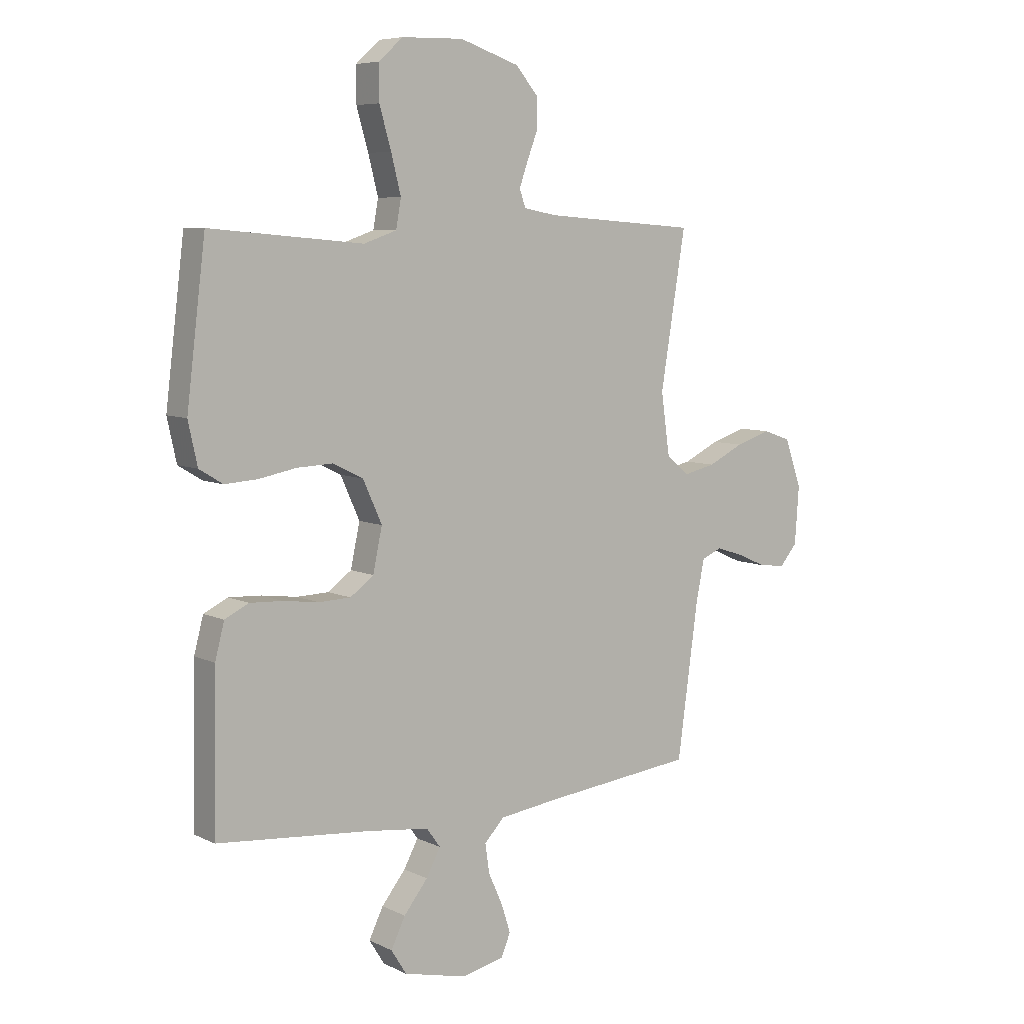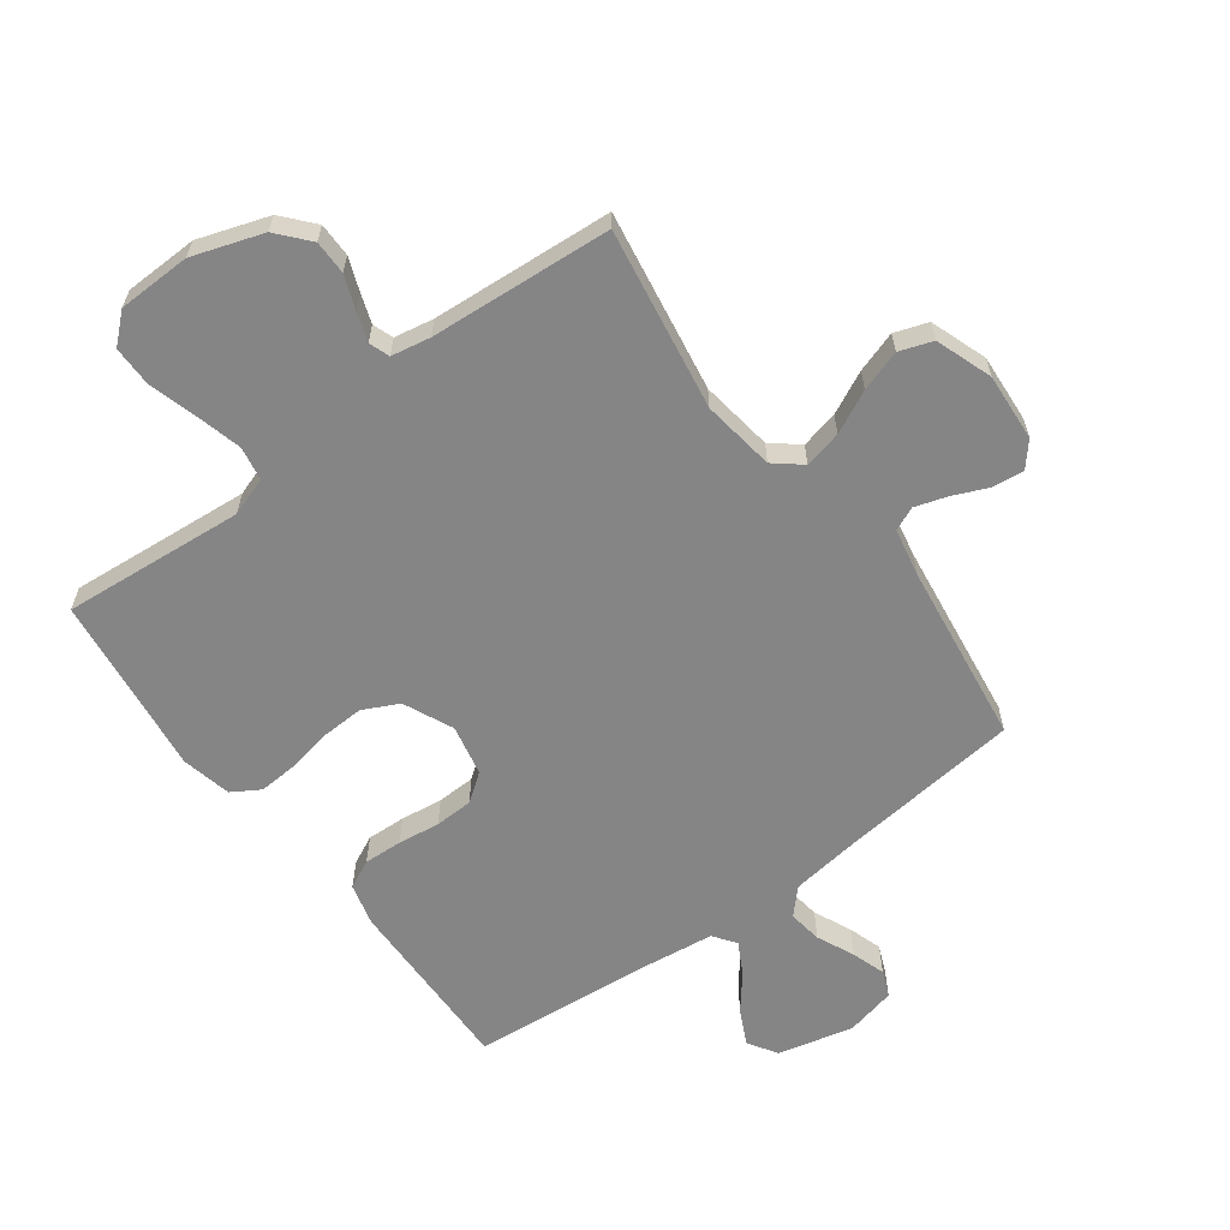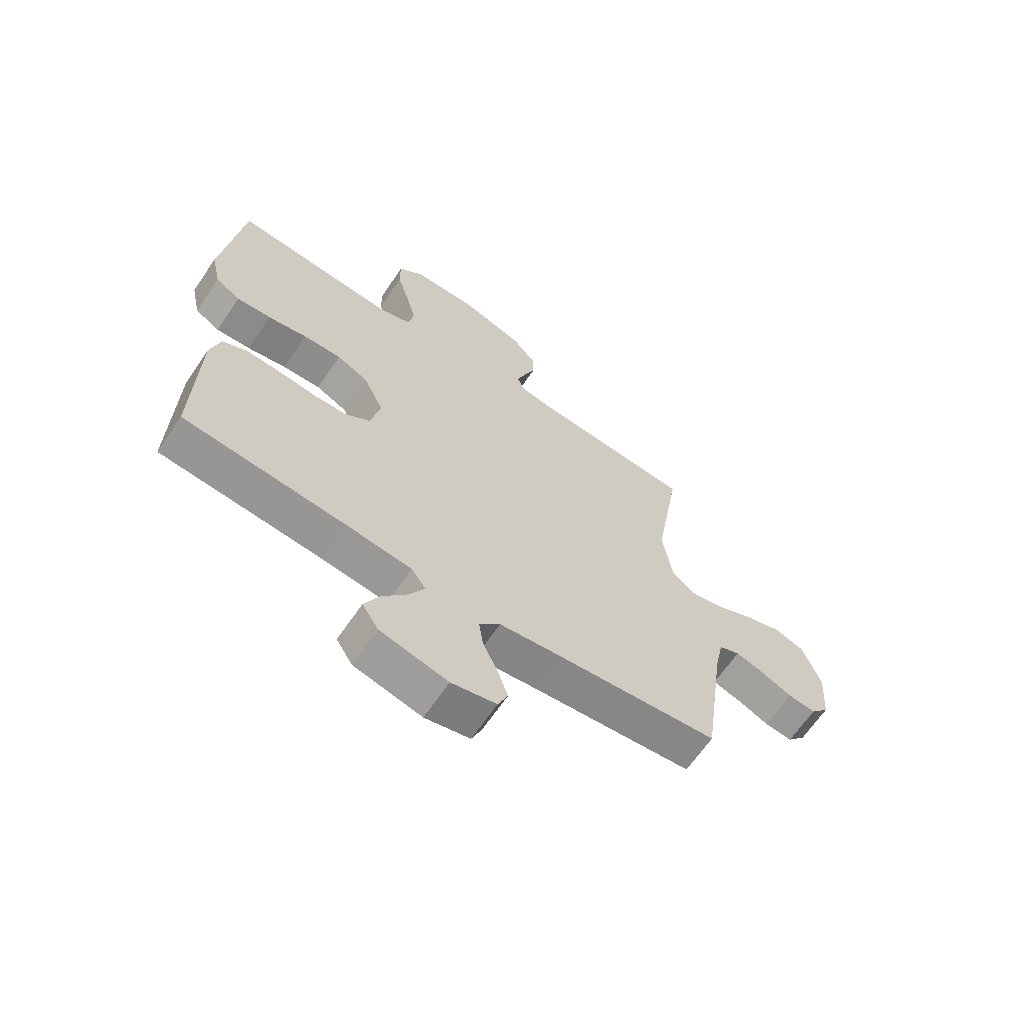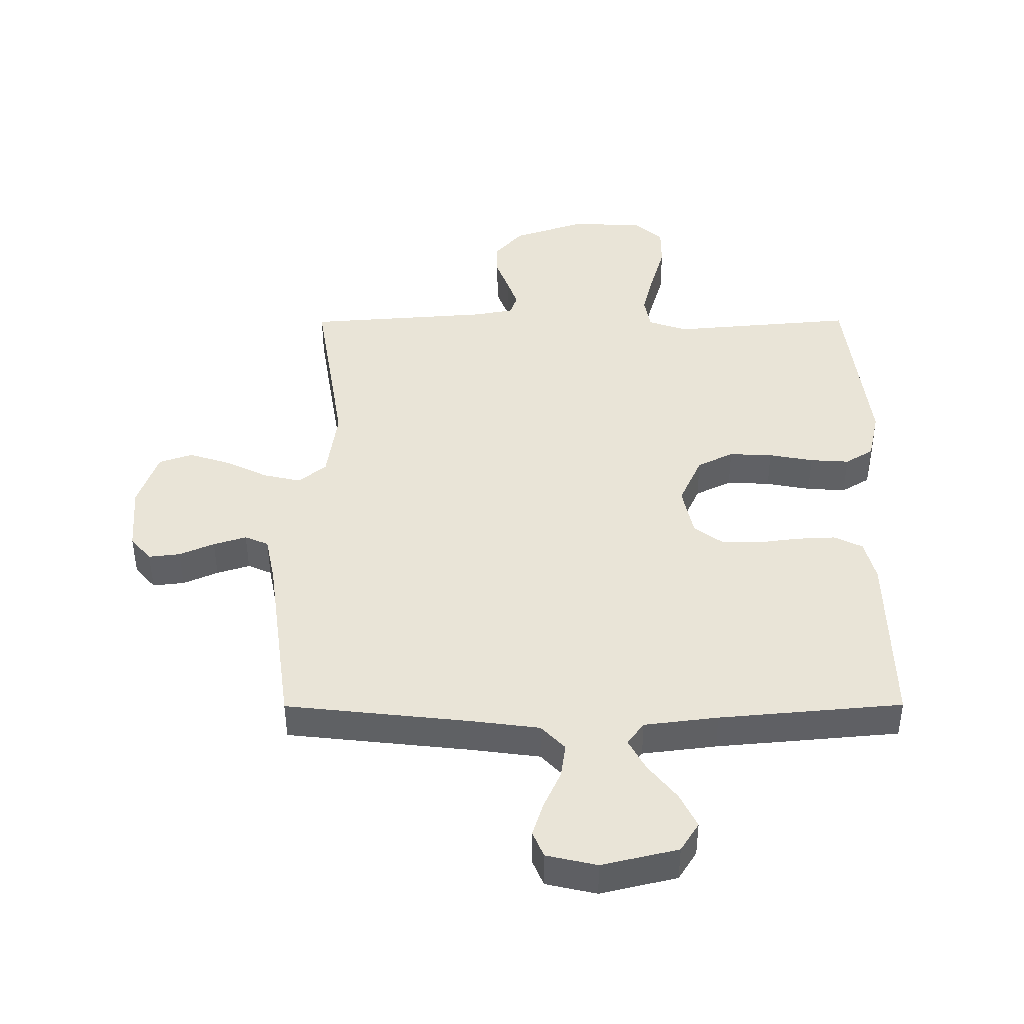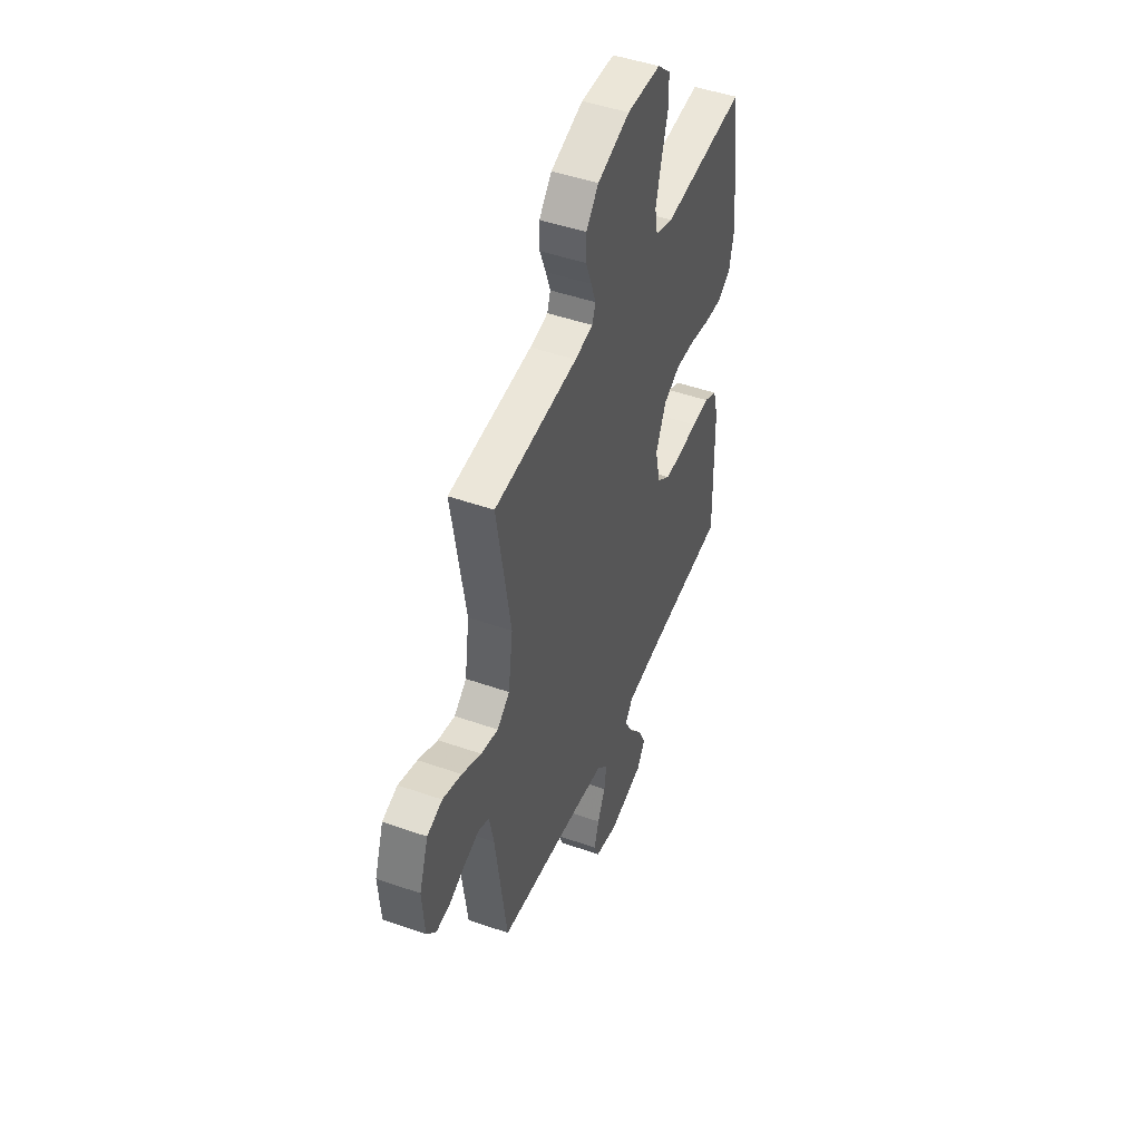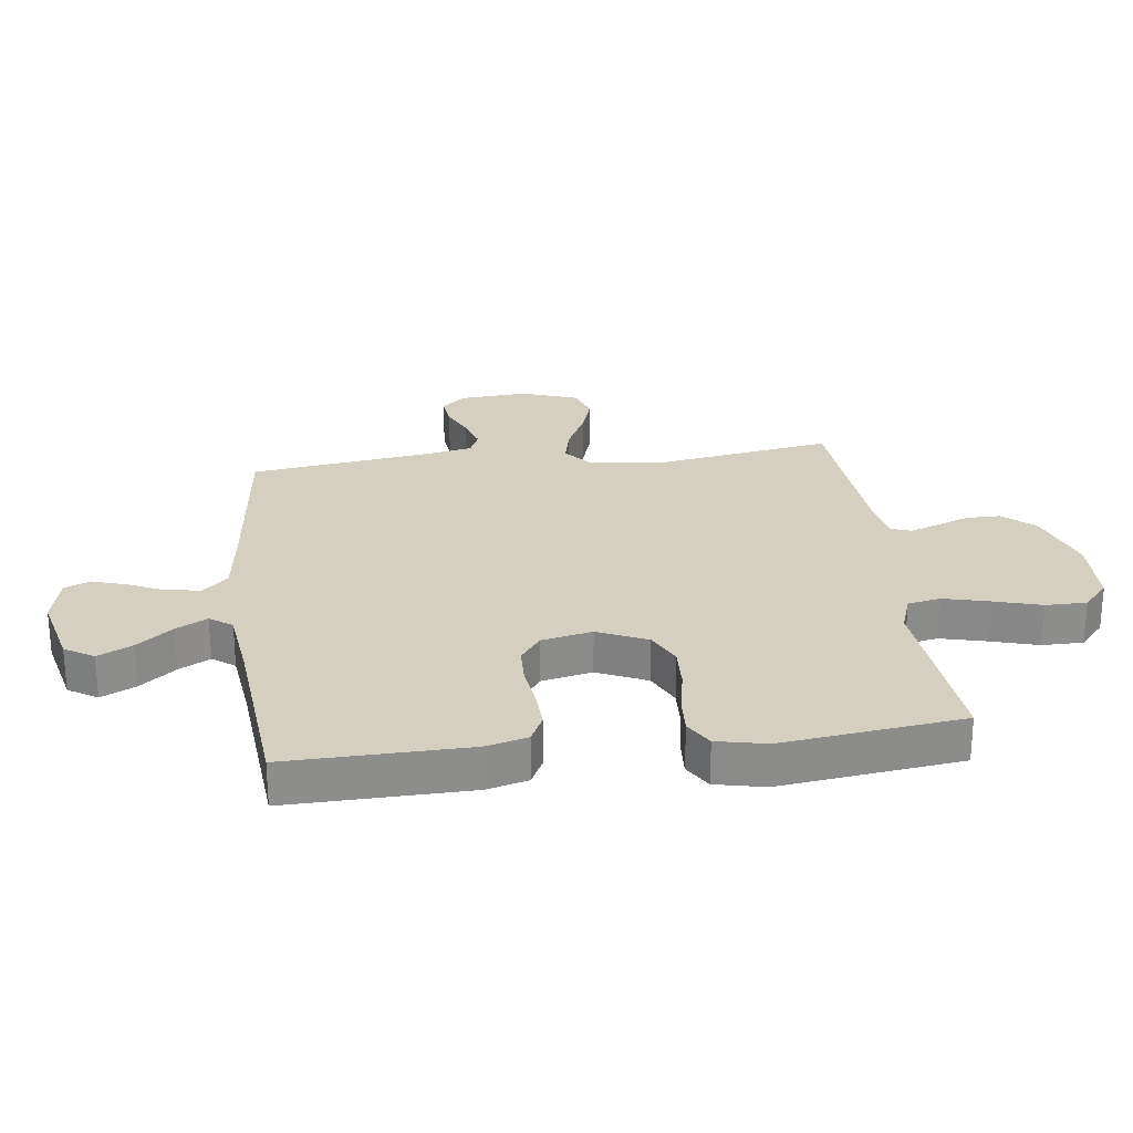
<metadata>
{"format":"obj","ext":"obj","renderer":"f3d","projection":"perspective","resolution":1024,"background":"white","views":[{"elev":7.1,"azim":-36.6,"up":"+Z"},{"elev":-61.9,"azim":36.6,"up":"+Y"},{"elev":-65.6,"azim":-34.2,"up":"+Z"},{"elev":-47.0,"azim":-179.8,"up":"+Z"},{"elev":47.1,"azim":111.7,"up":"+Z"},{"elev":25.9,"azim":-97.2,"up":"+Y"}]}
</metadata>
<code>
v -0.5 0.07 -0.5
v -0.494 0.07 -0.2
v -0.476 0.07 -0.131
v -0.429 0.07 -0.108
v -0.365 0.07 -0.111
v -0.296 0.07 -0.12
v -0.233 0.07 -0.118
v -0.187 0.07 -0.084
v -0.169 0.07 0
v -0.206 0.07 0.082
v -0.265 0.07 0.111
v -0.336 0.07 0.108
v -0.409 0.07 0.094
v -0.473 0.07 0.09
v -0.519 0.07 0.118
v -0.537 0.07 0.2
v -0.5 0.07 0.5
v -0.2 0.07 0.474
v -0.136 0.07 0.496
v -0.126 0.07 0.551
v -0.145 0.07 0.626
v -0.168 0.07 0.705
v -0.168 0.07 0.773
v -0.121 0.07 0.815
v 0 0.07 0.818
v 0.116 0.07 0.779
v 0.161 0.07 0.727
v 0.161 0.07 0.671
v 0.14 0.07 0.616
v 0.123 0.07 0.568
v 0.135 0.07 0.534
v 0.2 0.07 0.522
v 0.5 0.07 0.5
v 0.451 0.07 0.2
v 0.468 0.07 0.08
v 0.513 0.07 0.043
v 0.575 0.07 0.057
v 0.645 0.07 0.091
v 0.713 0.07 0.113
v 0.768 0.07 0.094
v 0.801 0.07 0
v 0.793 0.07 -0.112
v 0.759 0.07 -0.152
v 0.707 0.07 -0.146
v 0.65 0.07 -0.121
v 0.596 0.07 -0.104
v 0.557 0.07 -0.121
v 0.541 0.07 -0.2
v 0.5 0.07 -0.5
v 0.2 0.07 -0.533
v 0.086 0.07 -0.548
v 0.047 0.07 -0.589
v 0.055 0.07 -0.645
v 0.083 0.07 -0.707
v 0.101 0.07 -0.763
v 0.083 0.07 -0.806
v 0 0.07 -0.825
v -0.125 0.07 -0.795
v -0.155 0.07 -0.747
v -0.127 0.07 -0.69
v -0.08 0.07 -0.631
v -0.052 0.07 -0.579
v -0.079 0.07 -0.542
v -0.2 0.07 -0.527
v -0.5 0 -0.5
v -0.494 0 -0.2
v -0.476 0 -0.131
v -0.429 0 -0.108
v -0.365 0 -0.111
v -0.296 0 -0.12
v -0.233 0 -0.118
v -0.187 0 -0.084
v -0.169 0 0
v -0.206 0 0.082
v -0.265 0 0.111
v -0.336 0 0.108
v -0.409 0 0.094
v -0.473 0 0.09
v -0.519 0 0.118
v -0.537 0 0.2
v -0.5 0 0.5
v -0.2 0 0.474
v -0.136 0 0.496
v -0.126 0 0.551
v -0.145 0 0.626
v -0.168 0 0.705
v -0.168 0 0.773
v -0.121 0 0.815
v 0 0 0.818
v 0.116 0 0.779
v 0.161 0 0.727
v 0.161 0 0.671
v 0.14 0 0.616
v 0.123 0 0.568
v 0.135 0 0.534
v 0.2 0 0.522
v 0.5 0 0.5
v 0.451 0 0.2
v 0.468 0 0.08
v 0.513 0 0.043
v 0.575 0 0.057
v 0.645 0 0.091
v 0.713 0 0.113
v 0.768 0 0.094
v 0.801 0 0
v 0.793 0 -0.112
v 0.759 0 -0.152
v 0.707 0 -0.146
v 0.65 0 -0.121
v 0.596 0 -0.104
v 0.557 0 -0.121
v 0.541 0 -0.2
v 0.5 0 -0.5
v 0.2 0 -0.533
v 0.086 0 -0.548
v 0.047 0 -0.589
v 0.055 0 -0.645
v 0.083 0 -0.707
v 0.101 0 -0.763
v 0.083 0 -0.806
v 0 0 -0.825
v -0.125 0 -0.795
v -0.155 0 -0.747
v -0.127 0 -0.69
v -0.08 0 -0.631
v -0.052 0 -0.579
v -0.079 0 -0.542
v -0.2 0 -0.527
f 59 60 61
f 58 59 61
f 57 58 61
f 56 57 61
f 55 56 61
f 54 55 61
f 53 54 61
f 52 53 61 62
f 51 52 62 63
f 48 49 50
f 51 63 64
f 50 51 64
f 48 50 64
f 47 48 64
f 43 44 45
f 42 43 45
f 41 42 45
f 40 41 45
f 39 40 45
f 38 39 45
f 37 38 45
f 36 37 45 46
f 35 36 46 47
f 32 33 34
f 31 32 34 35
f 27 28 29
f 26 27 29
f 25 26 29
f 24 25 29
f 23 24 29
f 22 23 29
f 21 22 29
f 20 21 29 30
f 19 20 30 31
f 16 17 18
f 15 16 18
f 14 15 18
f 13 14 18
f 12 13 18
f 18 19 31
f 12 18 31
f 11 12 31
f 4 5 6
f 3 4 6
f 2 3 6
f 1 2 6
f 64 1 6
f 64 6 7
f 47 64 7 8
f 31 35 47
f 11 31 47
f 10 11 47
f 9 10 47
f 8 9 47
f 125 124 123
f 125 123 122
f 125 122 121
f 125 121 120
f 125 120 119
f 125 119 118
f 125 118 117
f 126 125 117 116
f 127 126 116 115
f 114 113 112
f 128 127 115
f 128 115 114
f 128 114 112
f 128 112 111
f 109 108 107
f 109 107 106
f 109 106 105
f 109 105 104
f 109 104 103
f 109 103 102
f 109 102 101
f 110 109 101 100
f 111 110 100 99
f 98 97 96
f 99 98 96 95
f 93 92 91
f 93 91 90
f 93 90 89
f 93 89 88
f 93 88 87
f 93 87 86
f 93 86 85
f 94 93 85 84
f 95 94 84 83
f 82 81 80
f 82 80 79
f 82 79 78
f 82 78 77
f 82 77 76
f 95 83 82
f 95 82 76
f 95 76 75
f 70 69 68
f 70 68 67
f 70 67 66
f 70 66 65
f 70 65 128
f 71 70 128
f 72 71 128 111
f 111 99 95
f 111 95 75
f 111 75 74
f 111 74 73
f 111 73 72
f 1 65 66 2
f 2 66 67 3
f 3 67 68 4
f 4 68 69 5
f 5 69 70 6
f 6 70 71 7
f 7 71 72 8
f 8 72 73 9
f 9 73 74 10
f 10 74 75 11
f 11 75 76 12
f 12 76 77 13
f 13 77 78 14
f 14 78 79 15
f 15 79 80 16
f 16 80 81 17
f 17 81 82 18
f 18 82 83 19
f 19 83 84 20
f 20 84 85 21
f 21 85 86 22
f 22 86 87 23
f 23 87 88 24
f 24 88 89 25
f 25 89 90 26
f 26 90 91 27
f 27 91 92 28
f 28 92 93 29
f 29 93 94 30
f 30 94 95 31
f 31 95 96 32
f 32 96 97 33
f 33 97 98 34
f 34 98 99 35
f 35 99 100 36
f 36 100 101 37
f 37 101 102 38
f 38 102 103 39
f 39 103 104 40
f 40 104 105 41
f 41 105 106 42
f 42 106 107 43
f 43 107 108 44
f 44 108 109 45
f 45 109 110 46
f 46 110 111 47
f 47 111 112 48
f 48 112 113 49
f 49 113 114 50
f 50 114 115 51
f 51 115 116 52
f 52 116 117 53
f 53 117 118 54
f 54 118 119 55
f 55 119 120 56
f 56 120 121 57
f 57 121 122 58
f 58 122 123 59
f 59 123 124 60
f 60 124 125 61
f 61 125 126 62
f 62 126 127 63
f 63 127 128 64
f 64 128 65 1

</code>
